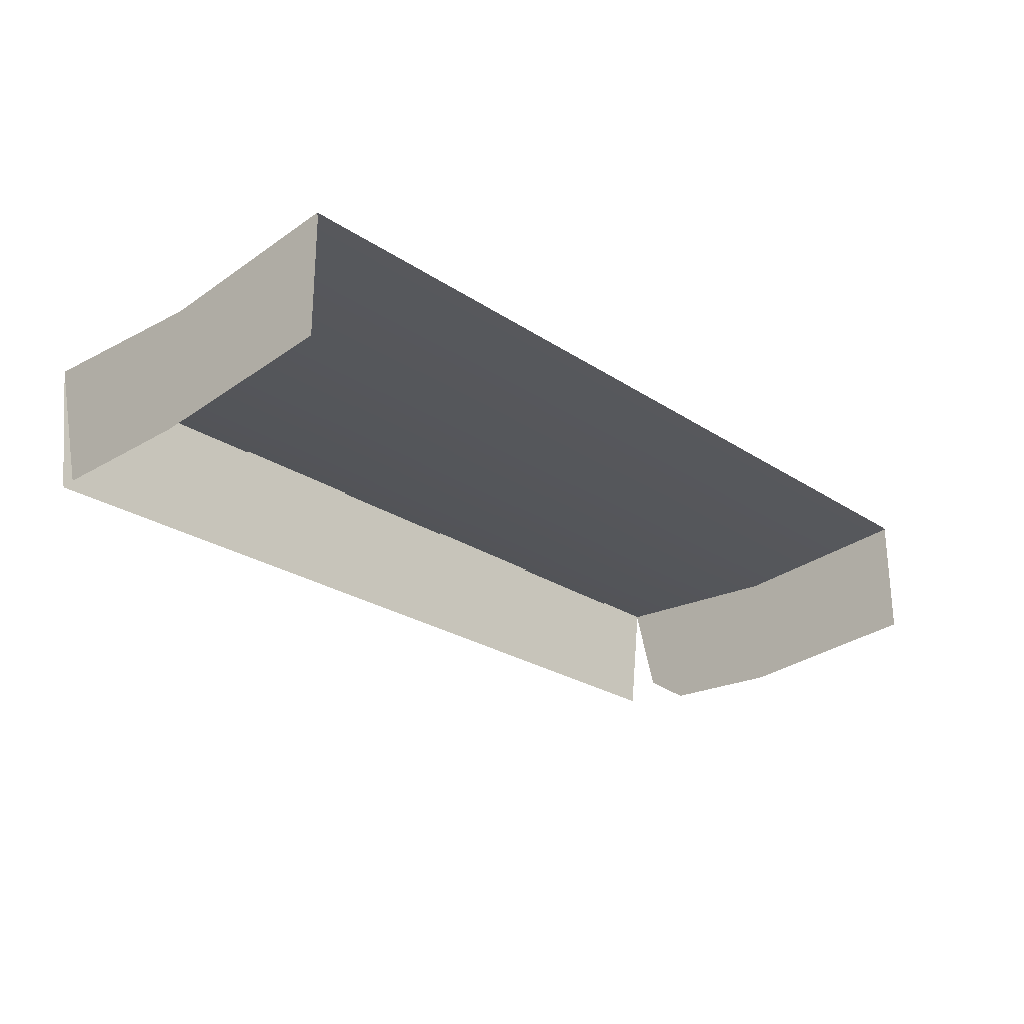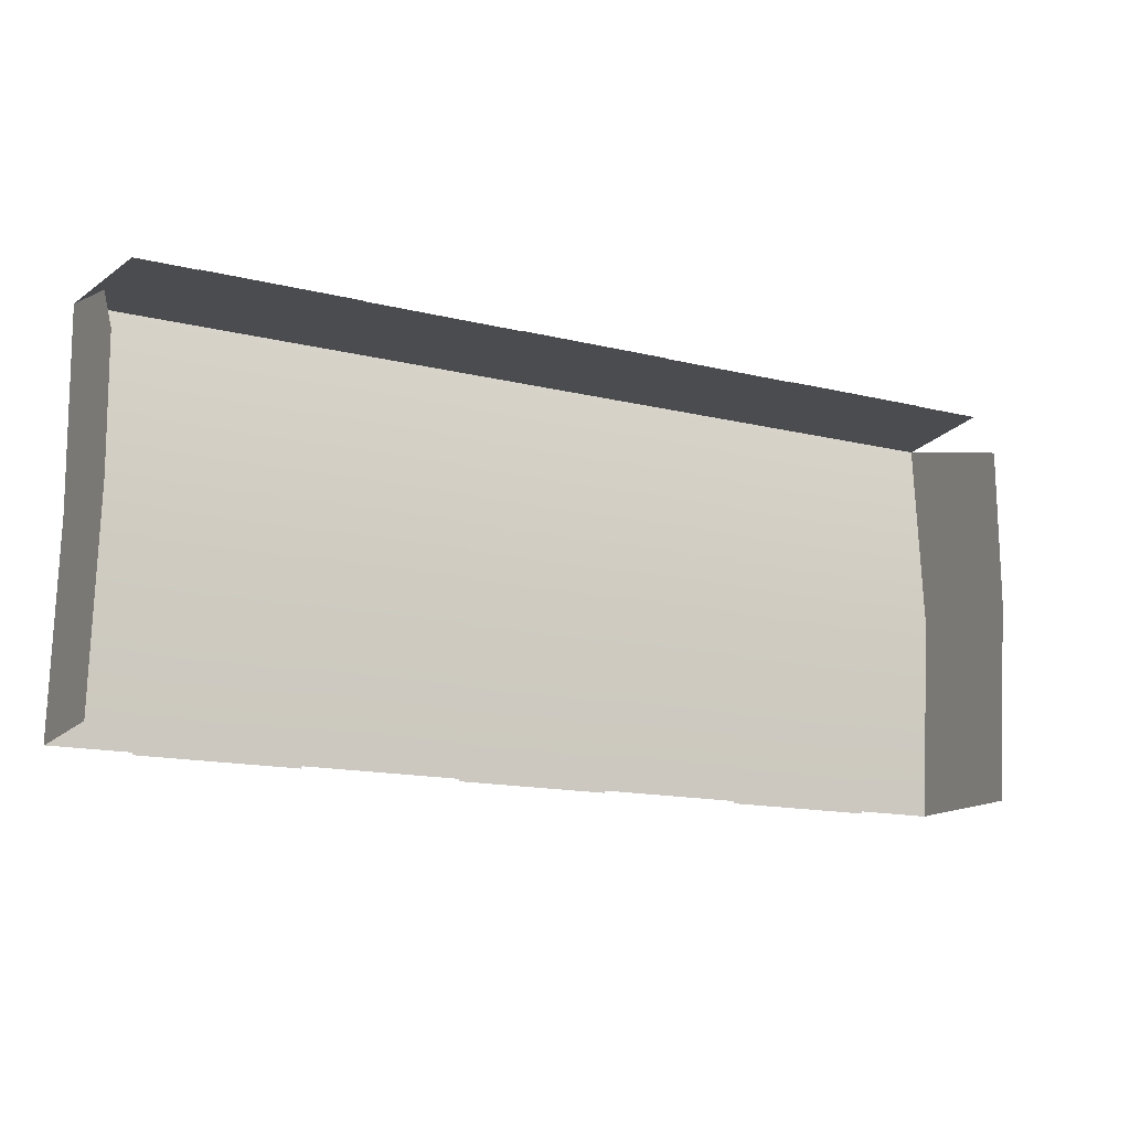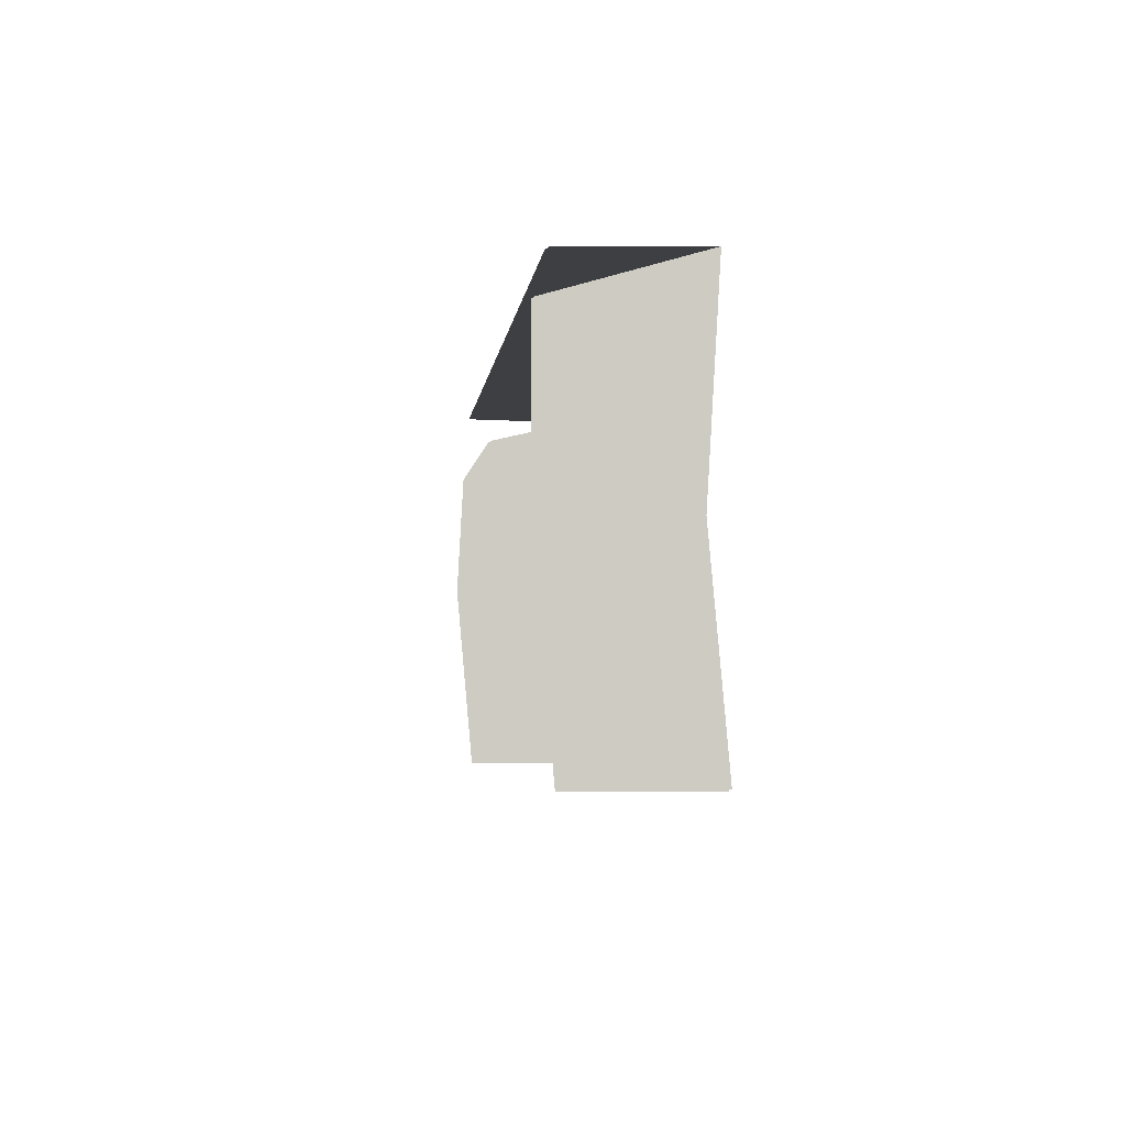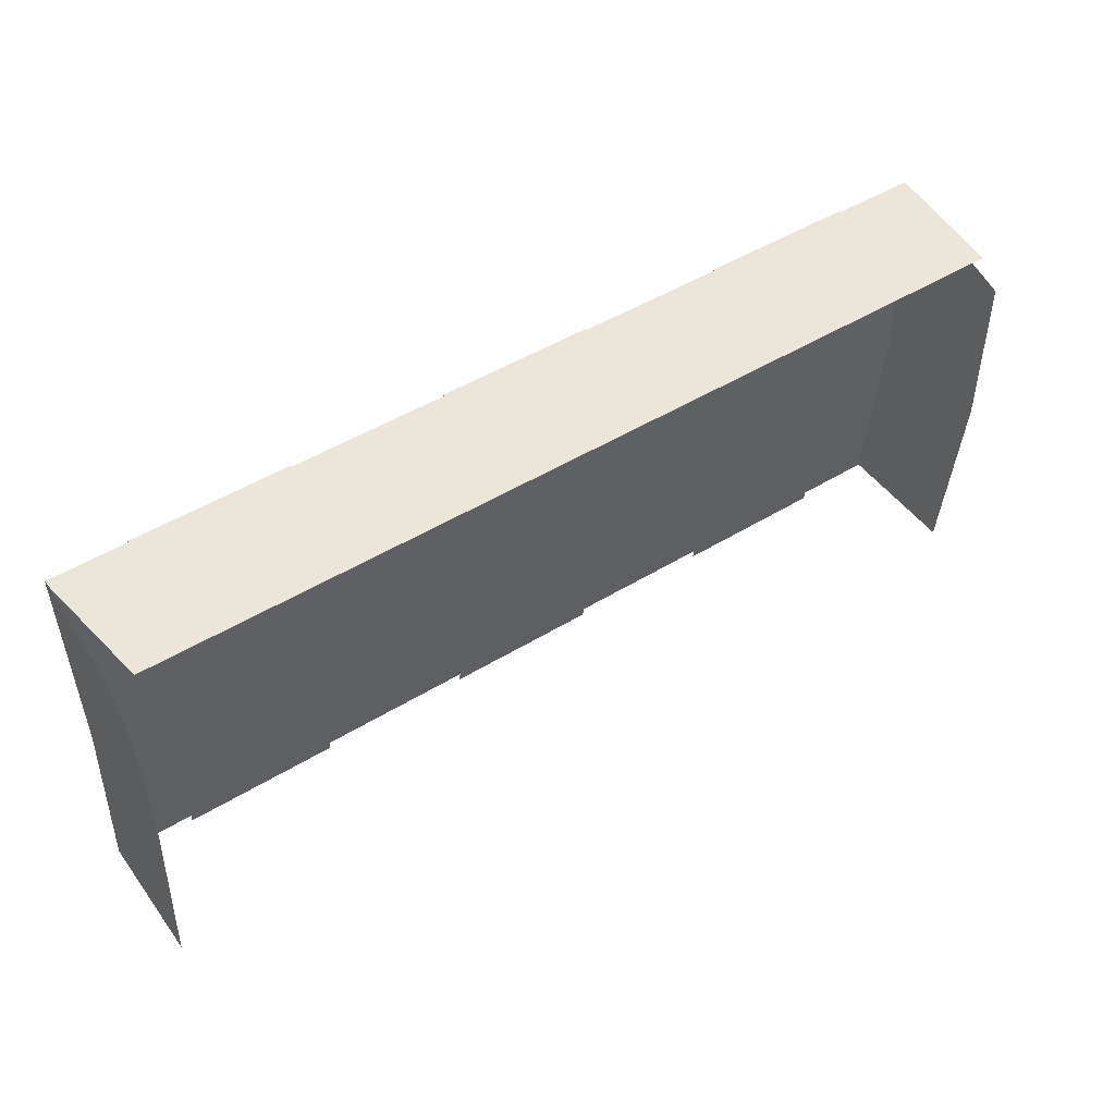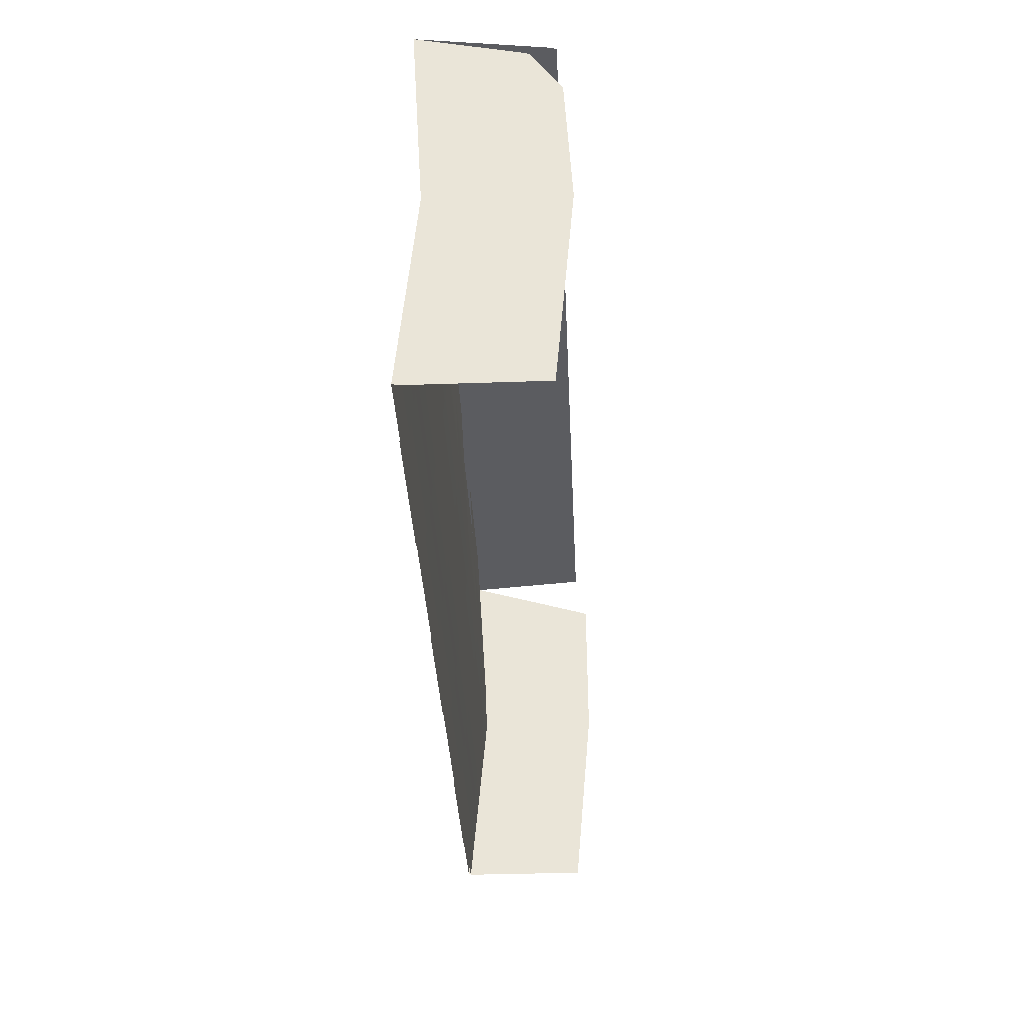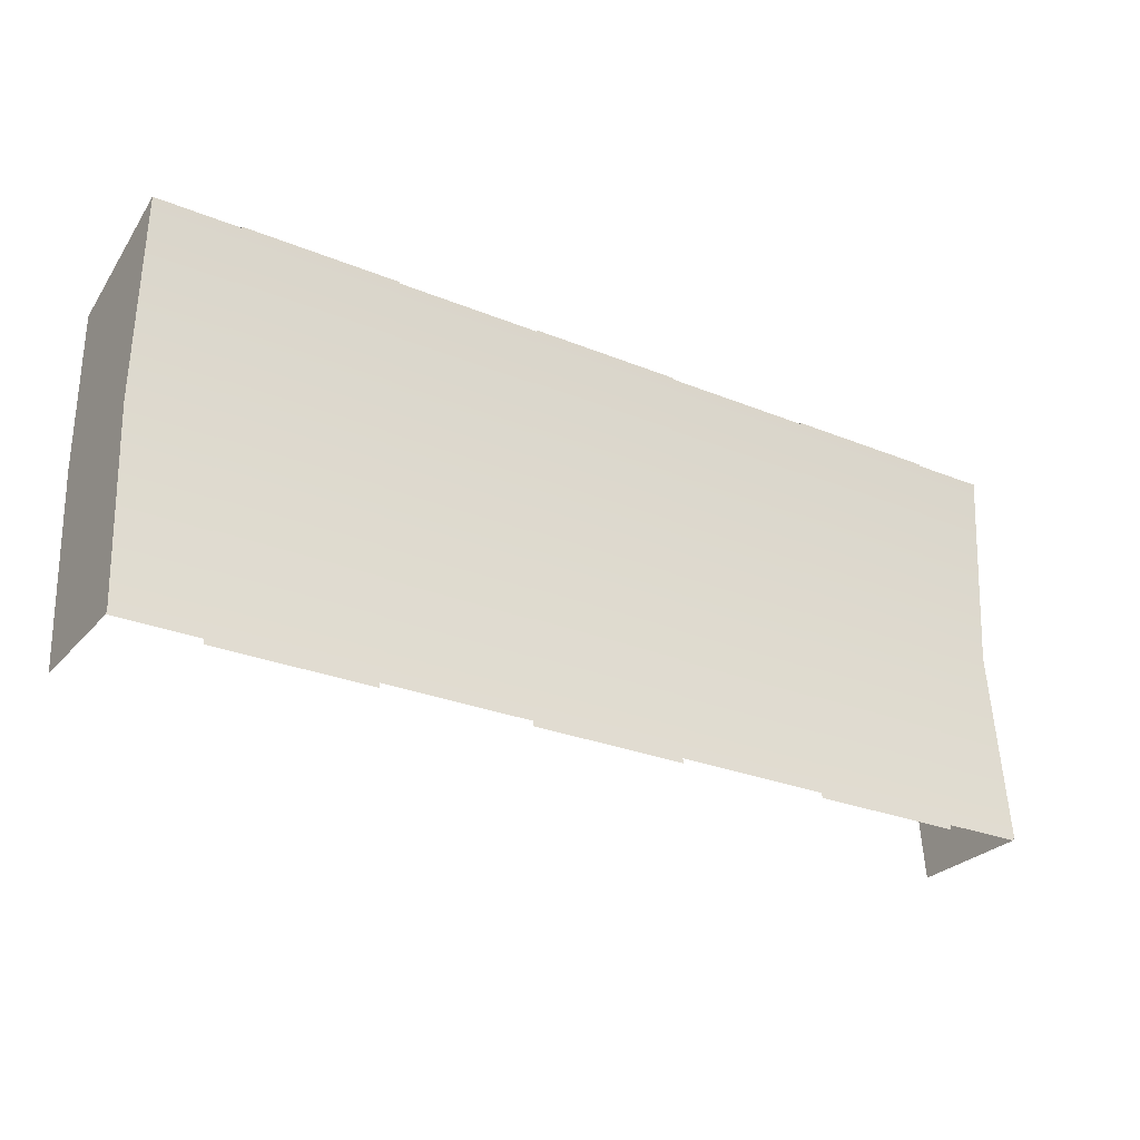
<metadata>
{"format":"obj","ext":"obj","renderer":"f3d","projection":"perspective","resolution":1024,"background":"white","views":[{"elev":-25.5,"azim":133.5,"up":"+Y"},{"elev":-14.9,"azim":-27.7,"up":"+Z"},{"elev":-4.2,"azim":83.8,"up":"+Z"},{"elev":48.1,"azim":-34.5,"up":"+Z"},{"elev":-34.9,"azim":-87.3,"up":"+Z"},{"elev":-27.8,"azim":148.0,"up":"+Z"}]}
</metadata>
<code>
g Canopy_9C.R
v 2.225 -0.08582 0.9599
v 2.225 -0.02761 1.92
v -2.225 -0.02761 1.92
v -2.225 -0.08582 0.9599
v -2.225 -0.08582 0.9599
v -2.225 -0.6088 -2.743e-06
v -2.225 2.861e-06 -2.743e-06
v -2.225 -0.6946 0.9599
v -2.225 -0.661 1.589
v -2.225 -0.5202 1.804
v -2.225 -0.02761 1.92
v 2.225 -0.08582 0.9599
v 2.225 -0.692 1.725
v 2.225 -0.02761 1.92
v 2.225 -0.6946 0.9599
v 2.225 2.861e-06 2.267e-06
v 2.225 -0.6088 2.267e-06
v 2.225 2.861e-06 2.267e-06
v 2.225 -0.08582 0.9599
v -2.225 -0.08582 0.9599
v -2.225 2.861e-06 -2.743e-06
v 2.225 -0.02761 1.92
v 2.155 -0.6364 1.92
v -2.147 -0.6364 1.92
v -2.225 -0.02761 1.92
v 1.083 -0.02368 1.924
v 1.83 -0.02368 1.924
v 1.83 -0.6325 1.924
v 1.083 -0.6325 1.924
v 1.083 0.003928 0.004107
v 1.83 0.003928 0.004108
v 1.83 -0.08189 0.964
v 1.083 -0.08189 0.964
v 1.83 -0.02368 1.924
v 1.083 -0.02368 1.924
v 0.3798 -0.02368 1.924
v 0.3798 -0.6325 1.924
v -0.3672 -0.6325 1.924
v -0.3672 -0.02368 1.924
v -1.114 -0.02368 1.924
v -1.114 -0.6325 1.924
v -1.861 -0.6325 1.924
v -1.861 -0.02368 1.924
v 0.3798 0.003928 0.004107
v -0.3672 -0.08189 0.964
v -0.3672 0.003928 0.004107
v 0.3798 -0.08189 0.964
v -0.3672 -0.02368 1.924
v 0.3798 -0.02368 1.924
v -1.114 0.003928 0.004107
v -1.861 -0.08189 0.964
v -1.861 0.003928 0.004107
v -1.114 -0.08189 0.964
v -1.114 -0.02368 1.924
v -1.861 -0.02368 1.924
v -1.861 -0.08189 0.964
v 2.225 -0.09741 0.9542
v -2.225 -0.09741 0.9542
v -2.225 -0.0392 1.914
v 2.225 -0.0392 1.914
v -2.225 -0.09741 0.9542
v -2.225 -0.01158 -0.005705
v -2.225 -0.6204 -0.005705
v -2.225 -0.7062 0.9542
v -2.225 -0.6725 1.583
v -2.225 -0.5318 1.798
v -2.225 -0.0392 1.914
v 2.225 -0.09741 0.9542
v 2.225 -0.0392 1.914
v 2.225 -0.7036 1.719
v 2.225 -0.7062 0.9542
v 2.225 -0.01158 -0.0057
v 2.225 -0.6204 -0.0057
v 2.225 -0.01158 -0.0057
v -2.225 -0.01158 -0.005705
v -2.225 -0.09741 0.9542
v 2.225 -0.09741 0.9542
v 2.225 -0.0392 1.914
v -2.225 -0.0392 1.914
v -2.147 -0.648 1.914
v 2.155 -0.648 1.914
v 1.083 -0.02845 -0.01986
v 1.83 -0.1143 0.94
v 1.83 -0.02845 -0.01986
v 1.083 -0.1143 0.94
v 1.83 -0.05606 1.9
v 1.083 -0.05606 1.9
v 0.3798 -0.02845 -0.01986
v -0.3672 -0.02845 -0.01986
v -0.3672 -0.1143 0.94
v 0.3798 -0.1143 0.94
v -0.3672 -0.05606 1.9
v 0.3798 -0.05606 1.9
v -1.114 -0.02845 -0.01986
v -1.861 -0.02845 -0.01986
v -1.861 -0.1143 0.94
v -1.114 -0.1143 0.94
v -1.861 -0.1143 0.94
v -1.861 -0.05606 1.9
v -1.114 -0.05606 1.9
g Canopy_9C.R_0
f 3 2 1
f 4 3 1
f 7 6 5
f 6 8 5
f 5 8 9
f 9 10 5
f 10 11 5
f 14 13 12
f 13 15 12
f 12 15 16
f 15 17 16
f 20 19 18
f 21 20 18
f 24 23 22
f 25 24 22
f 28 27 26
f 29 28 26
f 32 31 30
f 33 32 30
f 34 32 33
f 35 34 33
f 38 37 36
f 39 38 36
f 42 41 40
f 43 42 40
f 46 45 44
f 45 47 44
f 45 48 47
f 48 49 47
f 52 51 50
f 51 53 50
f 55 54 53
f 56 55 53
f 59 58 57
f 60 59 57
f 63 62 61
f 64 63 61
f 65 64 61
f 61 66 65
f 61 67 66
f 70 69 68
f 71 70 68
f 71 68 72
f 73 71 72
f 76 75 74
f 77 76 74
f 80 79 78
f 81 80 78
f 84 83 82
f 83 85 82
f 83 86 85
f 86 87 85
f 90 89 88
f 91 90 88
f 92 90 91
f 93 92 91
f 96 95 94
f 97 96 94
f 99 98 97
f 100 99 97

</code>
